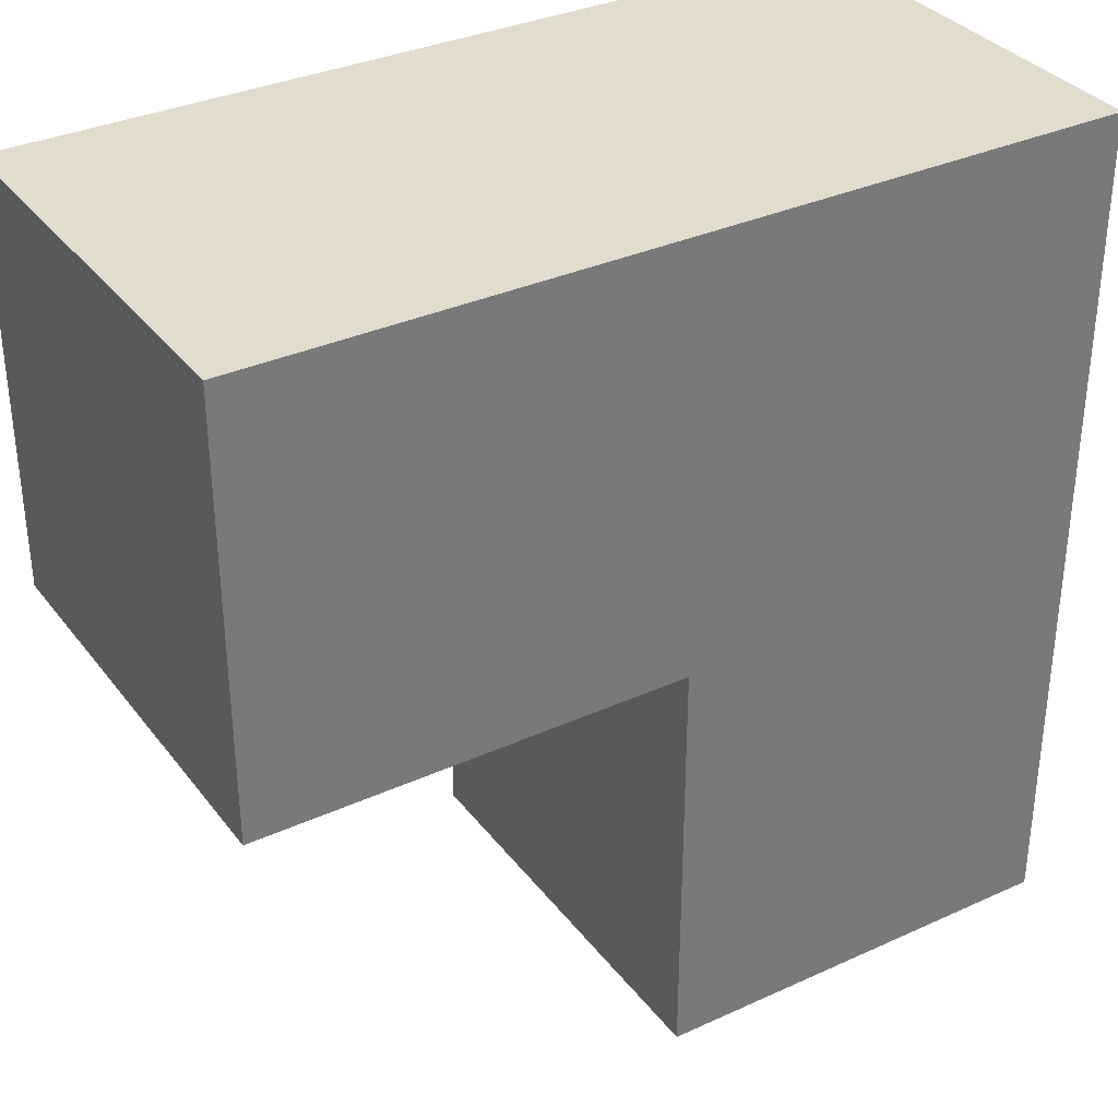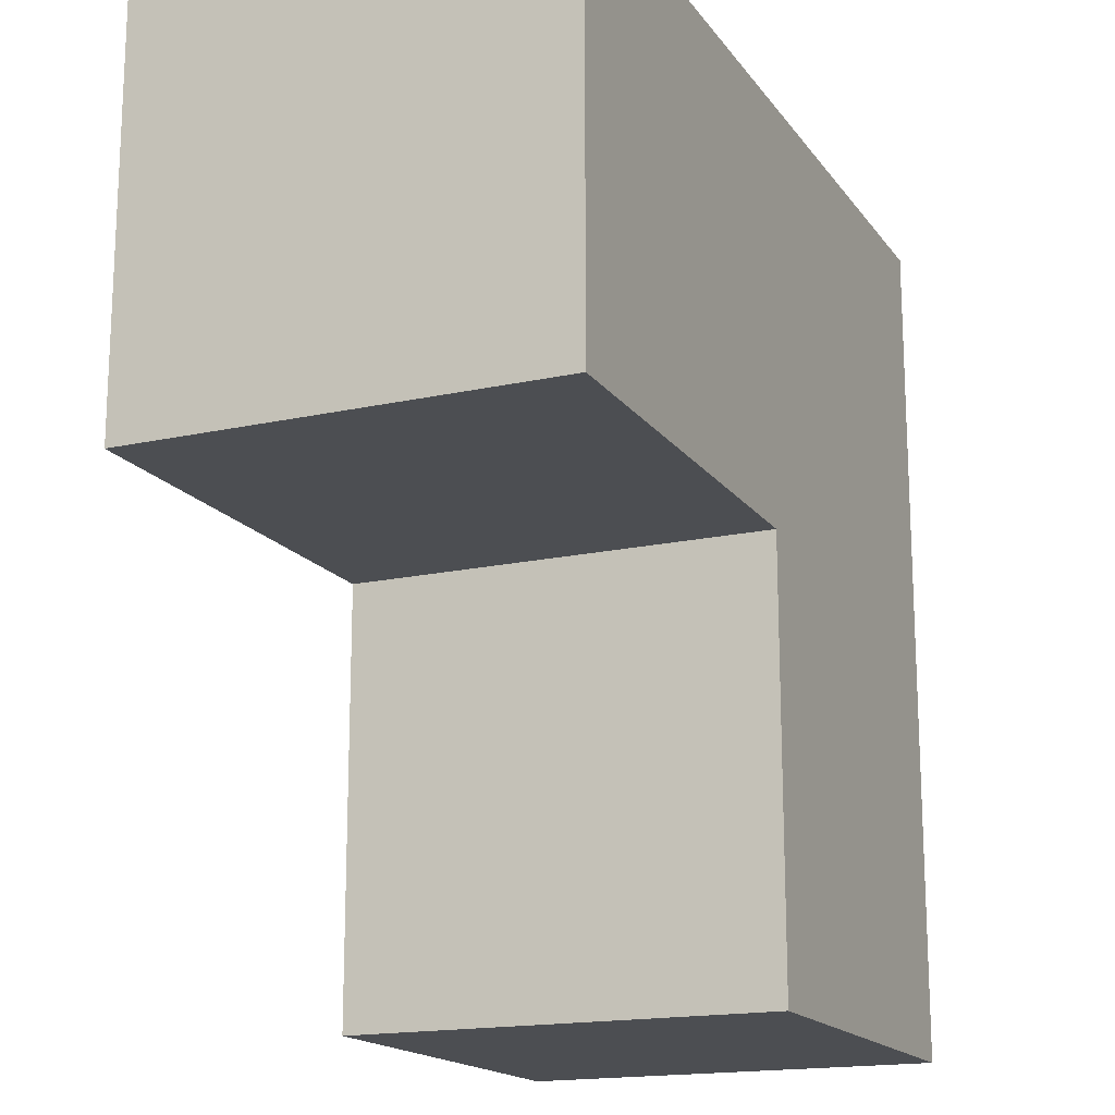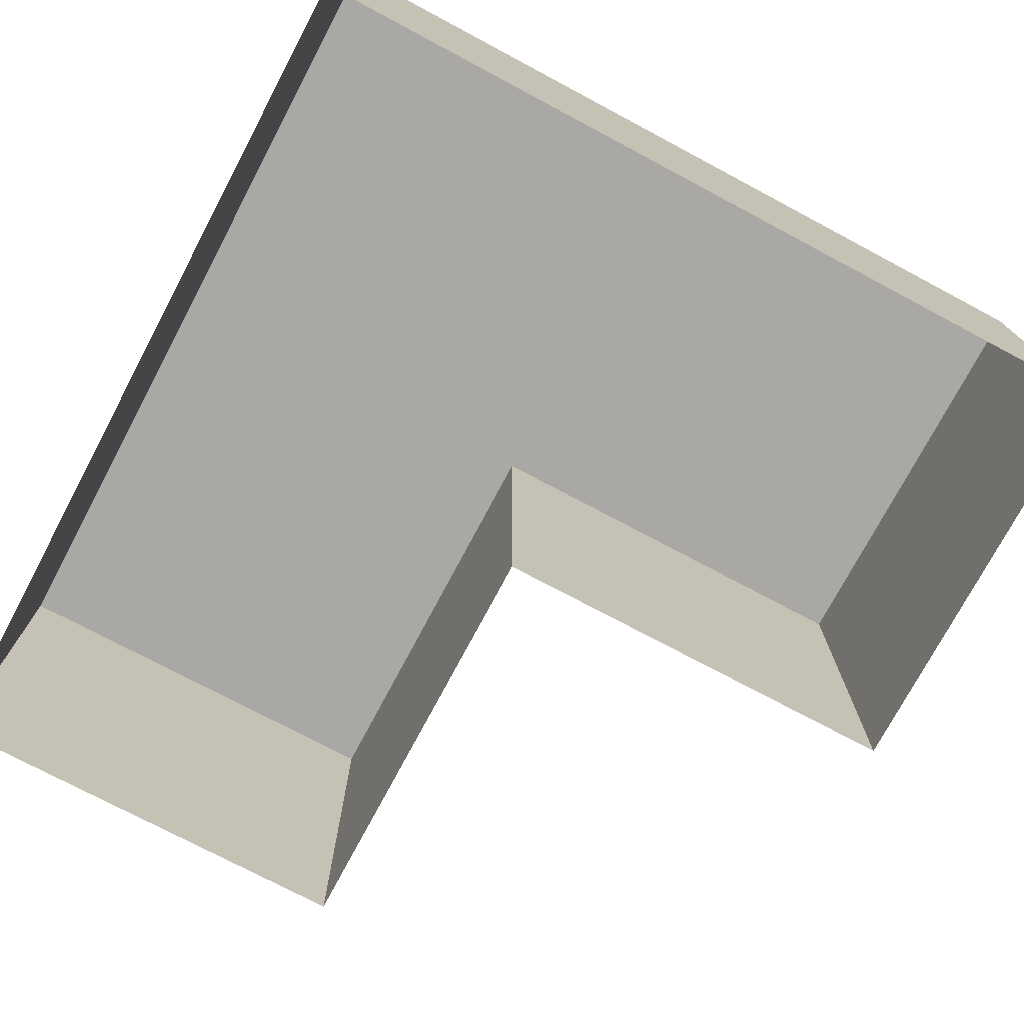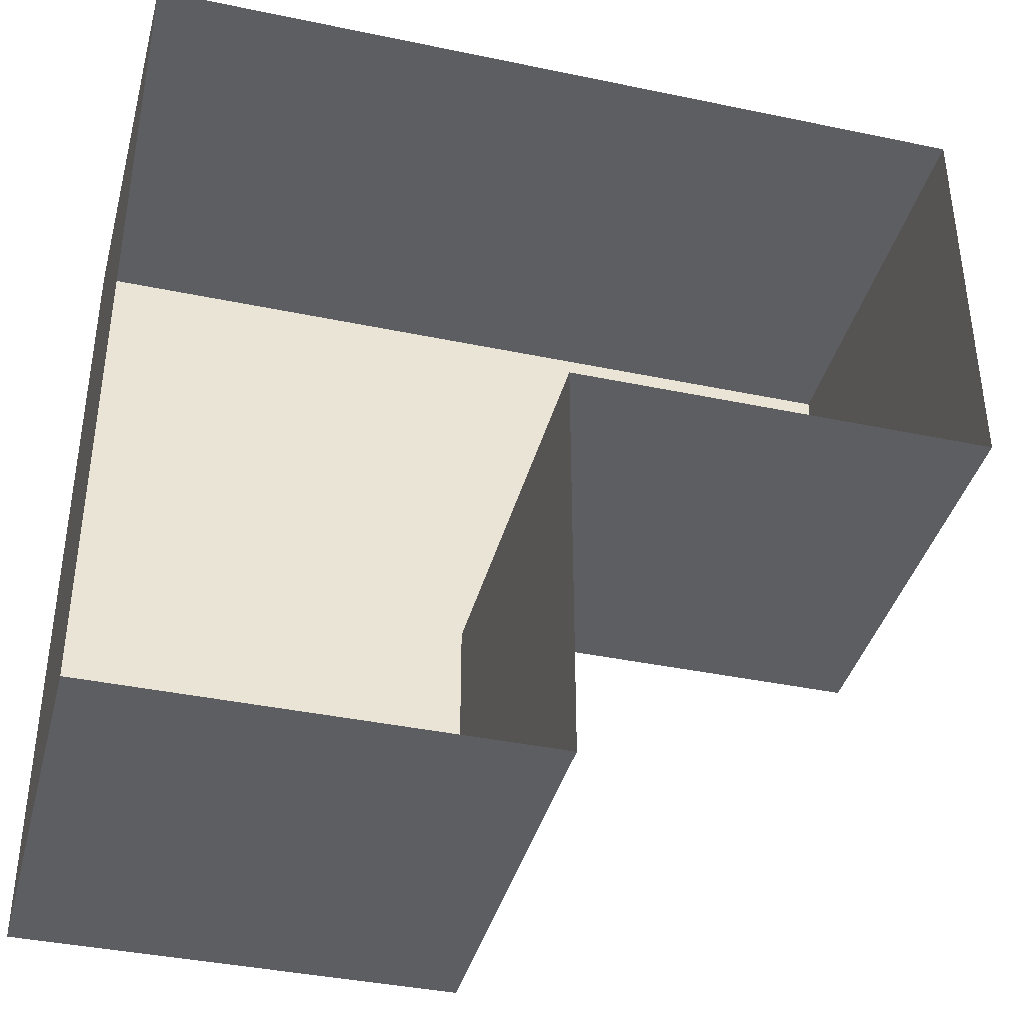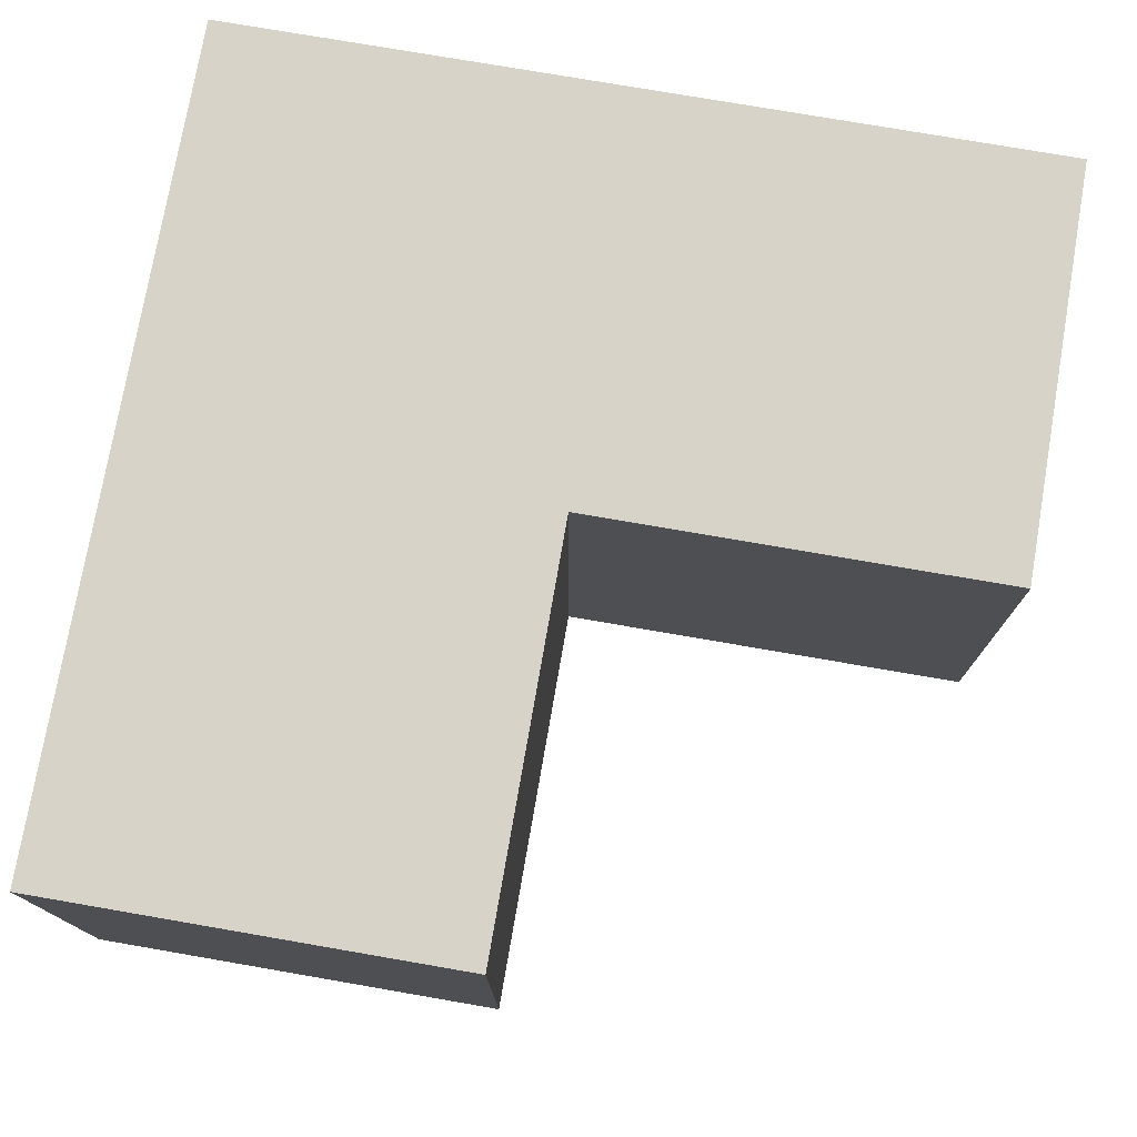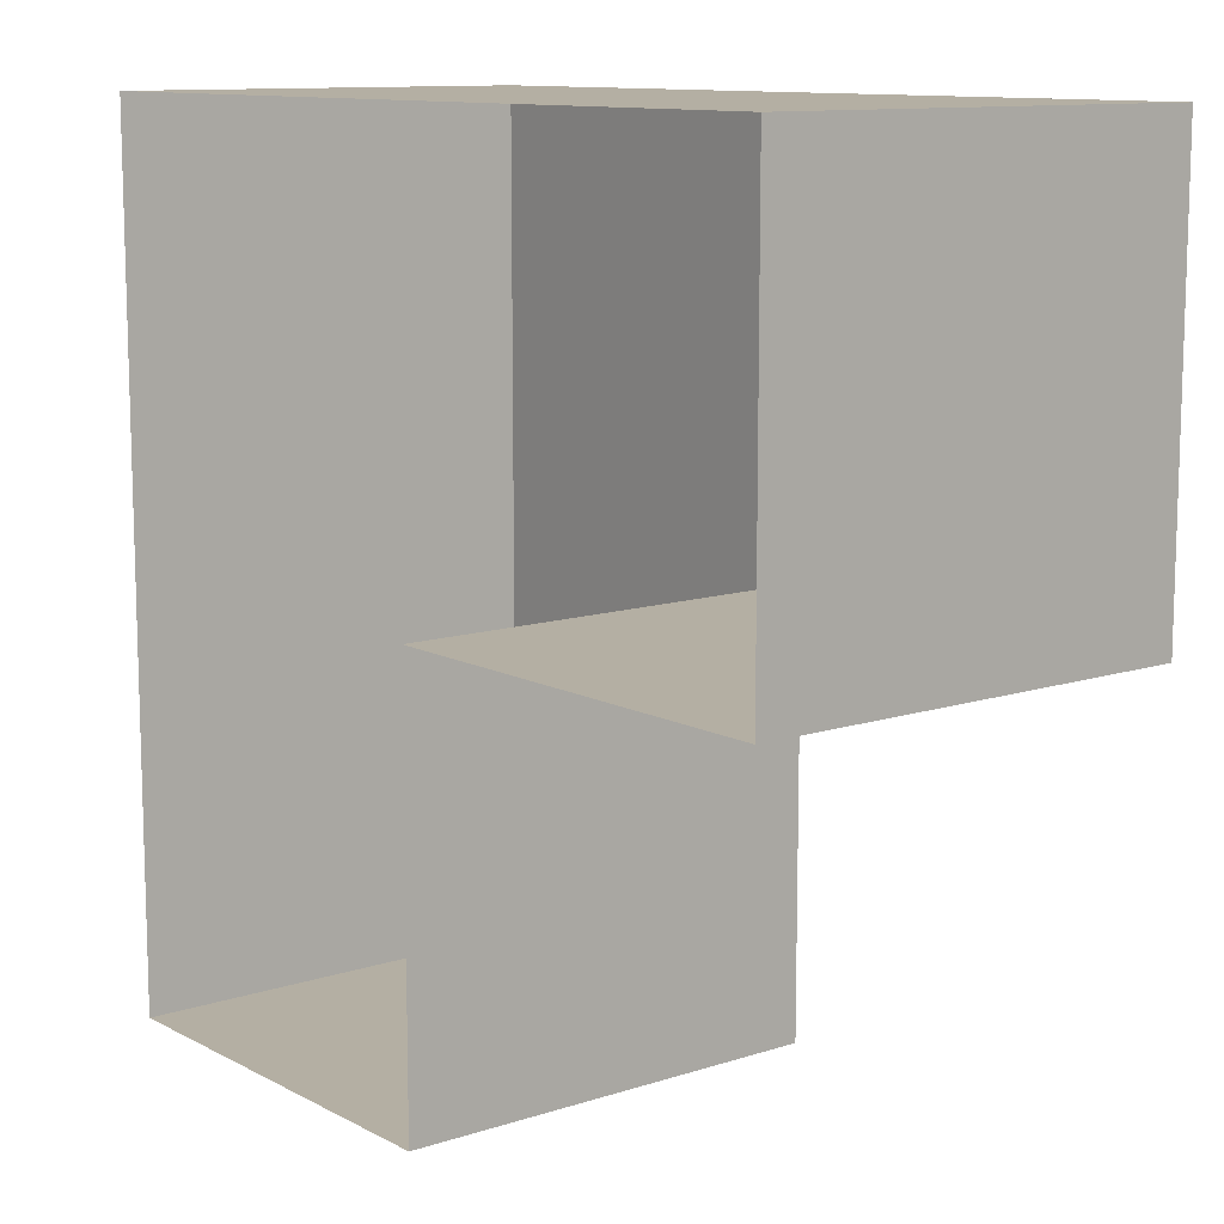
<metadata>
{"format":"obj","ext":"obj","renderer":"f3d","projection":"perspective","resolution":1024,"background":"white","views":[{"elev":34.1,"azim":148.3,"up":"+Z"},{"elev":-17.0,"azim":114.0,"up":"+Z"},{"elev":-74.9,"azim":-28.0,"up":"+Y"},{"elev":-39.4,"azim":-14.6,"up":"+Z"},{"elev":75.9,"azim":99.8,"up":"+Y"},{"elev":11.2,"azim":51.6,"up":"+Z"}]}
</metadata>
<code>
g default
v -48 -2e-06 96
v 0 -2e-06 96
v -48 48 96
v 0 48 96
v -48 48 0
v 0 48 0
v -48 -2e-06 0
v 0 -2e-06 0
v -48 48 48
v -48 -2e-06 48
v 0 -2e-06 48
v 0 48 48
v 48 -2e-06 48
v 48 -2e-06 96
v 48 48 48
v 48 48 96
g short_L_bush_er_1
f 1 2 4 3
f 3 4 12 9
f 5 6 8 7
f 14 13 15 16
f 10 1 3 9
f 7 10 9 5
f 12 11 8 6
f 9 12 6 5
f 11 12 15 13
f 12 4 16 15
f 4 2 14 16

</code>
